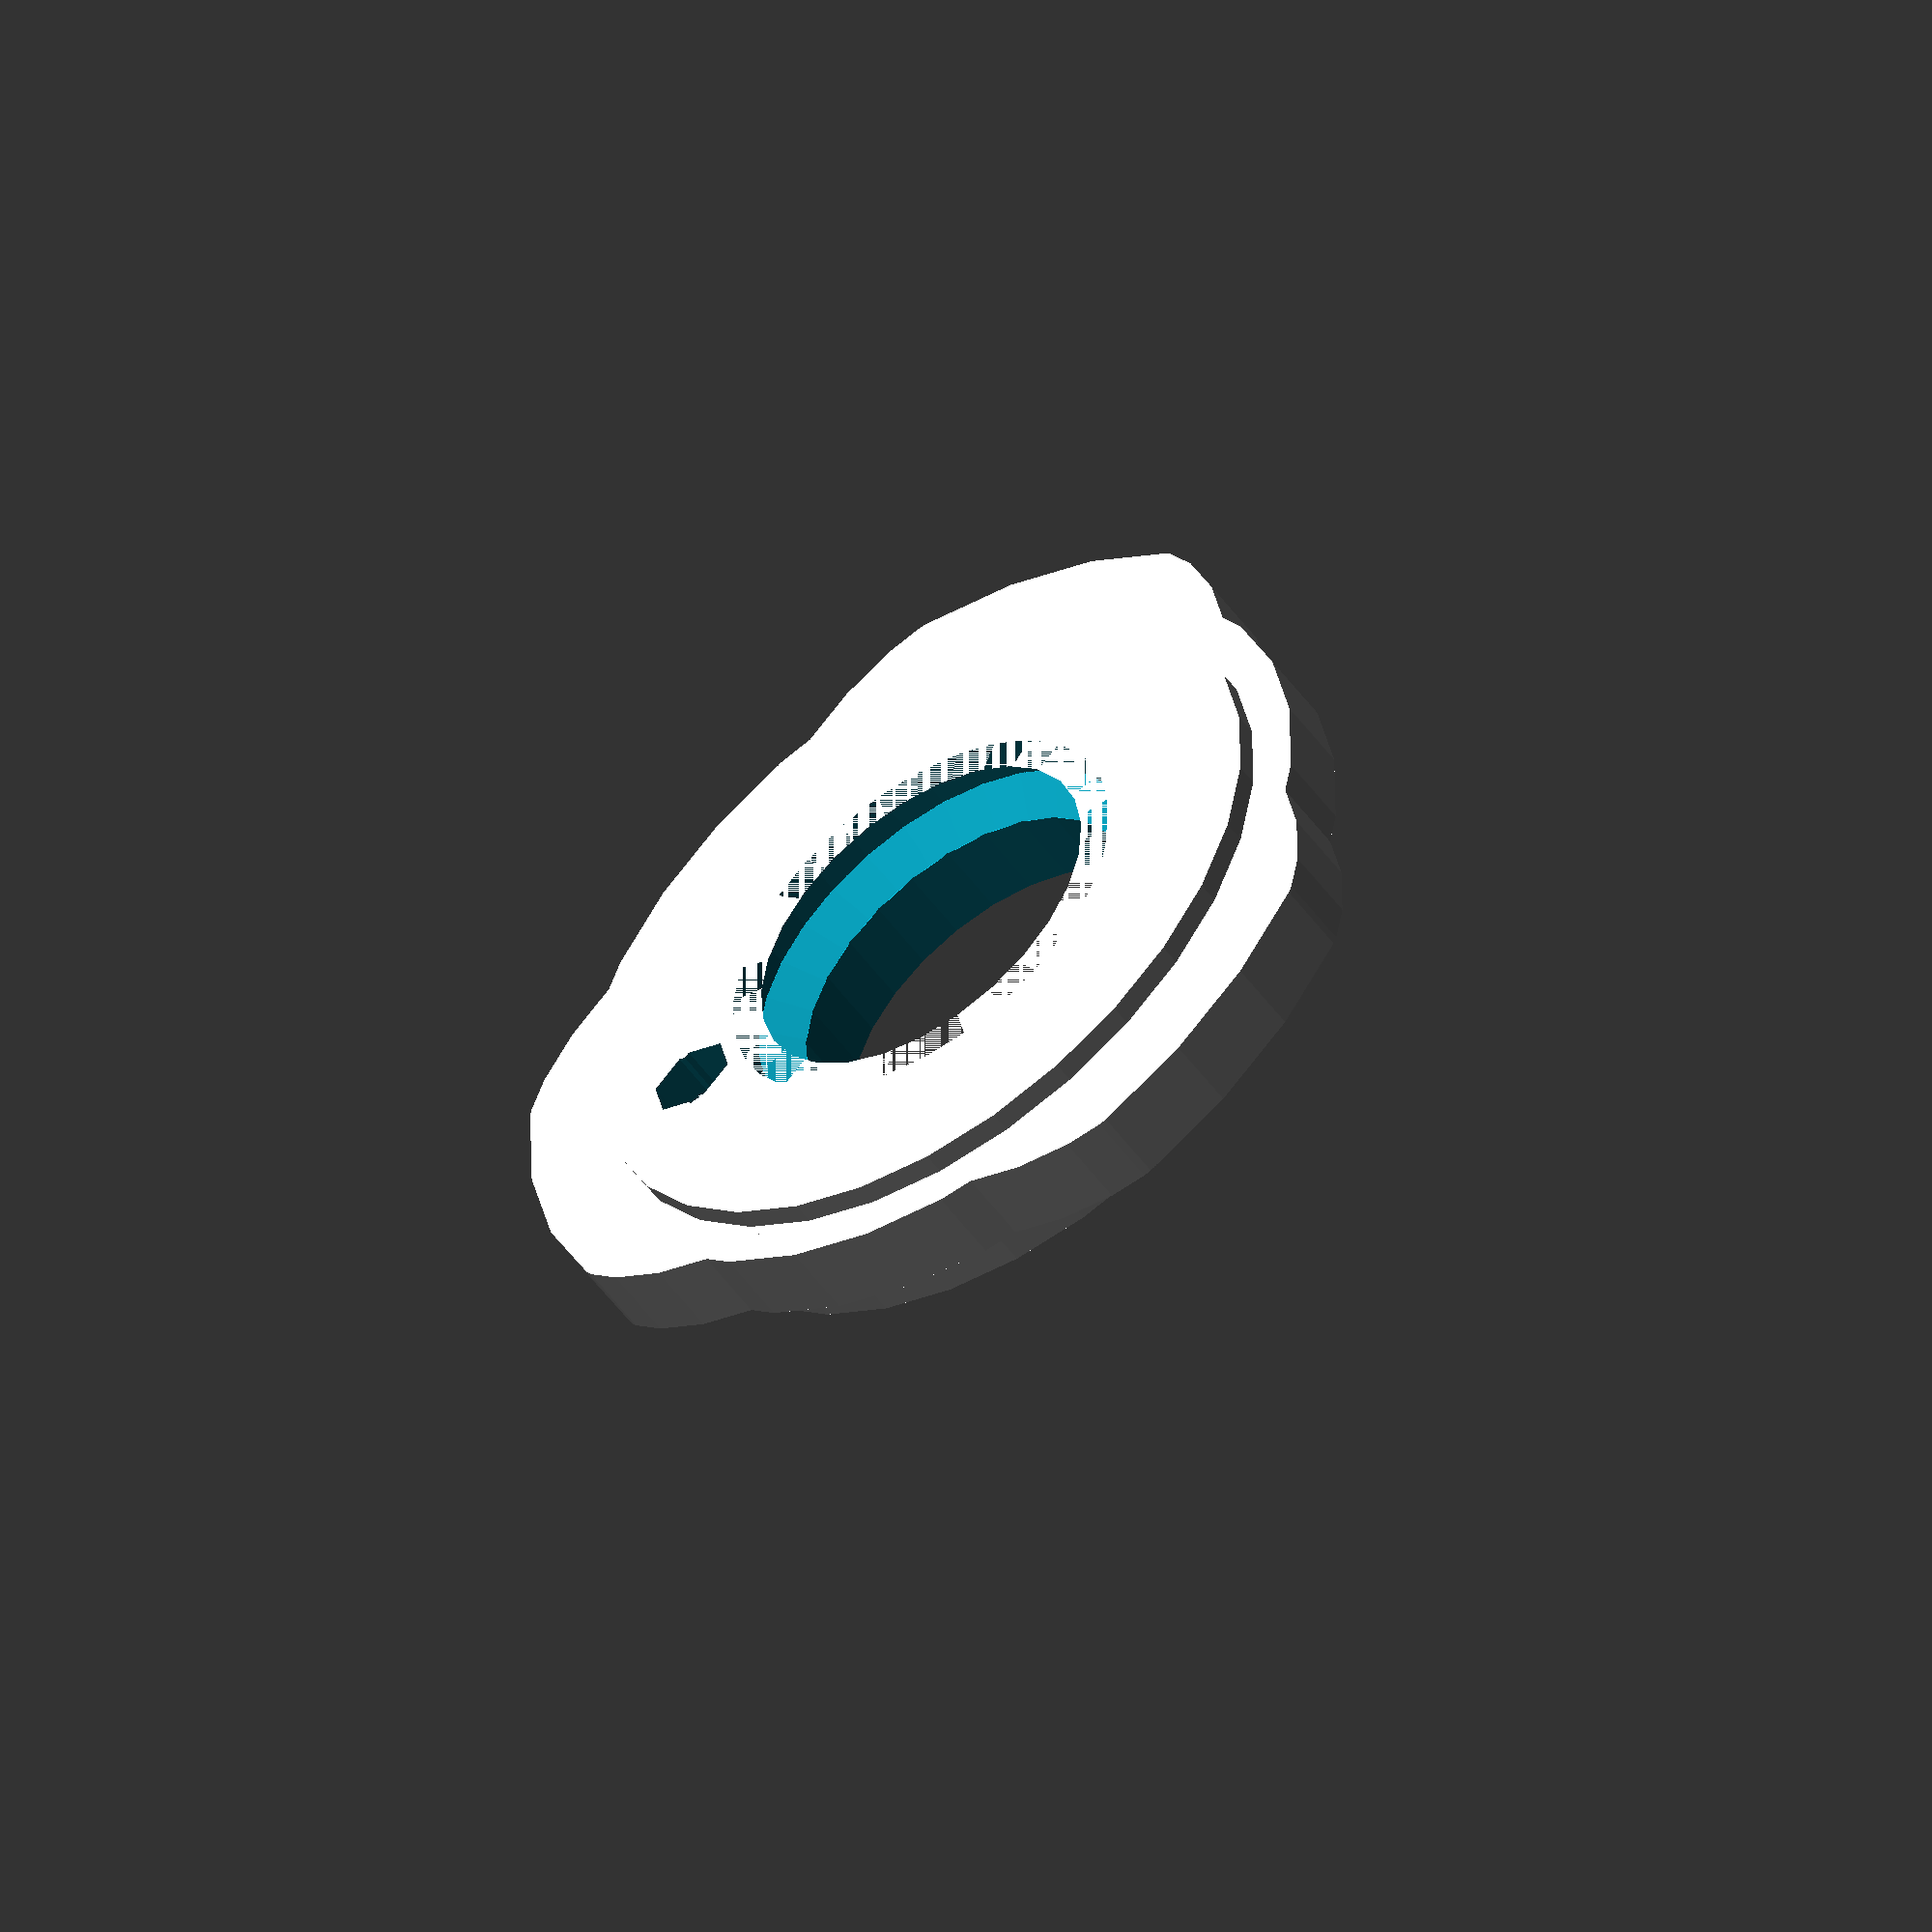
<openscad>
translate([0, 0, 7]) rotate(a=[0,180,0]) difference() {
	union() {
		// Big cylinder for placement inside the machine.
		cylinder(h = 7, r = 17);

		// Outer cylinder; any sewing information would go here.
		translate([0, 0, 1]) cylinder(h = 3.5, r = 19);

		// Sewing Information		
		translate([0, 0, 1]){ 
			intersection() {
				cylinder(h = 3.5, r = 21.5);
				translate([0, 10, 0]) cylinder(h = 3.5, r = 12.5);
			}
			rotate(a=[0, 0, 120]) intersection() {
				cylinder(h = 3.5, r = 21.5);
				translate([0, 10, 0]) cylinder(h = 3.5, r = 12.5);
			}
			rotate(a=[0, 0, 240]) intersection() {
				cylinder(h = 3.5, r = 21.5);
				translate([0, 10, 0]) cylinder(h = 3.5, r = 12.5);
			}
		}

	}

	// Subtract the inner hole. Be very generous.
	translate([0, 0, 4])
		cylinder(h = 10, r = 8.5, center=true);

	// Subtract the lower cone.
	cylinder(h = 2.01, r = 10);

	// Subtract the diagonal layer the disk rests on.
	translate([0, 0, 2])
		cylinder(h = 1.5, r1 = 10, r2 = 8.5);

	// Transport hole
	union() {
		translate([0, 12.25, -0.05])
			cylinder(h = 5.6, r=1.75);
		translate([0, 12.75, -0.05])
			cylinder(h = 5.6, r=1.75);
		translate([0, 12.5, -0.05])
			cube(size = [1.75, 0.5, 5.6]);
	}
}

</openscad>
<views>
elev=50.8 azim=256.9 roll=34.2 proj=o view=solid
</views>
